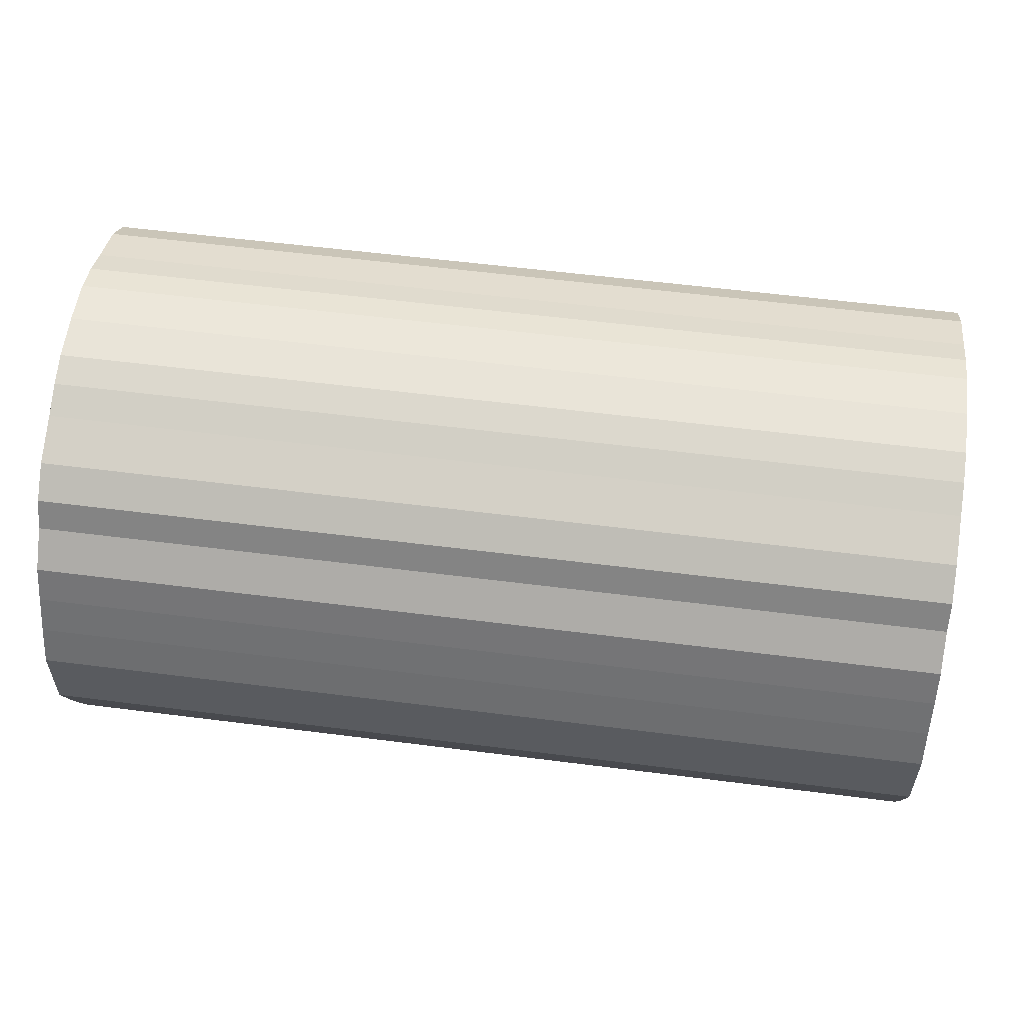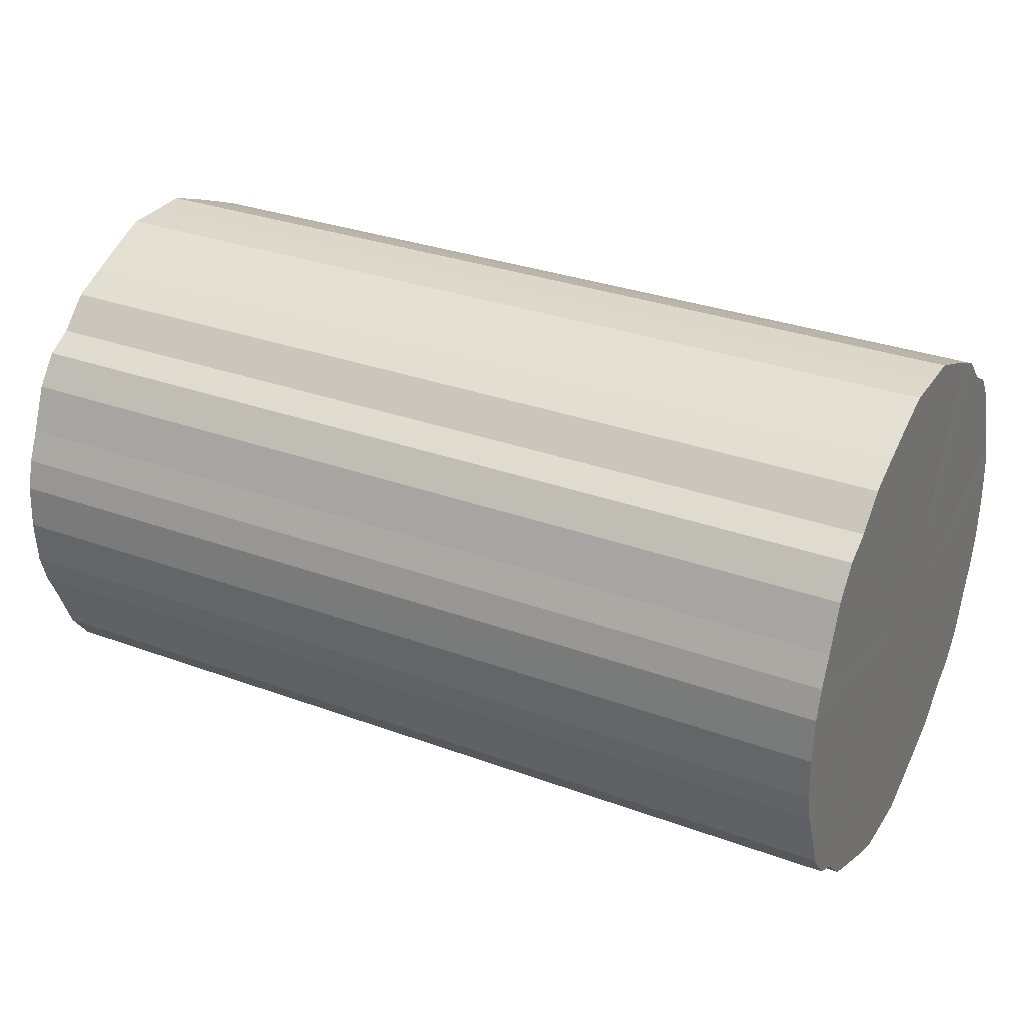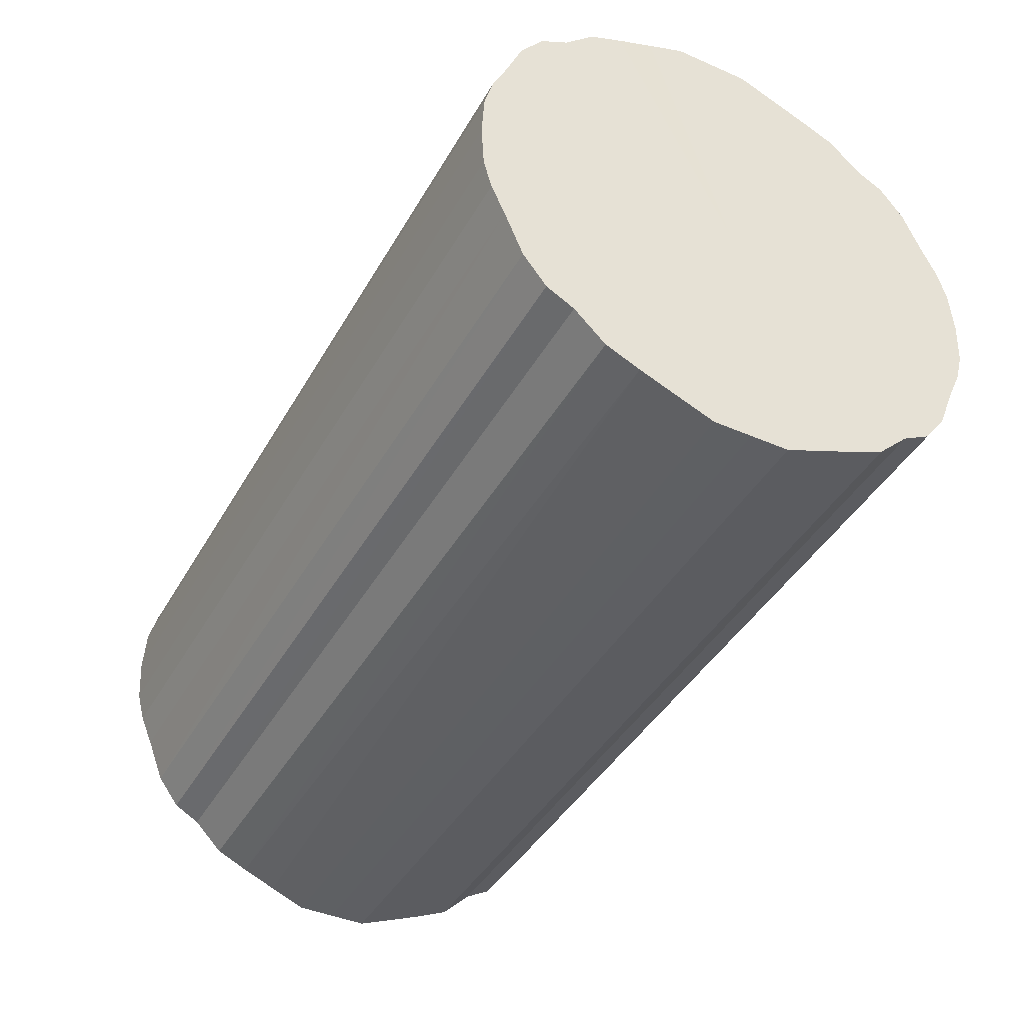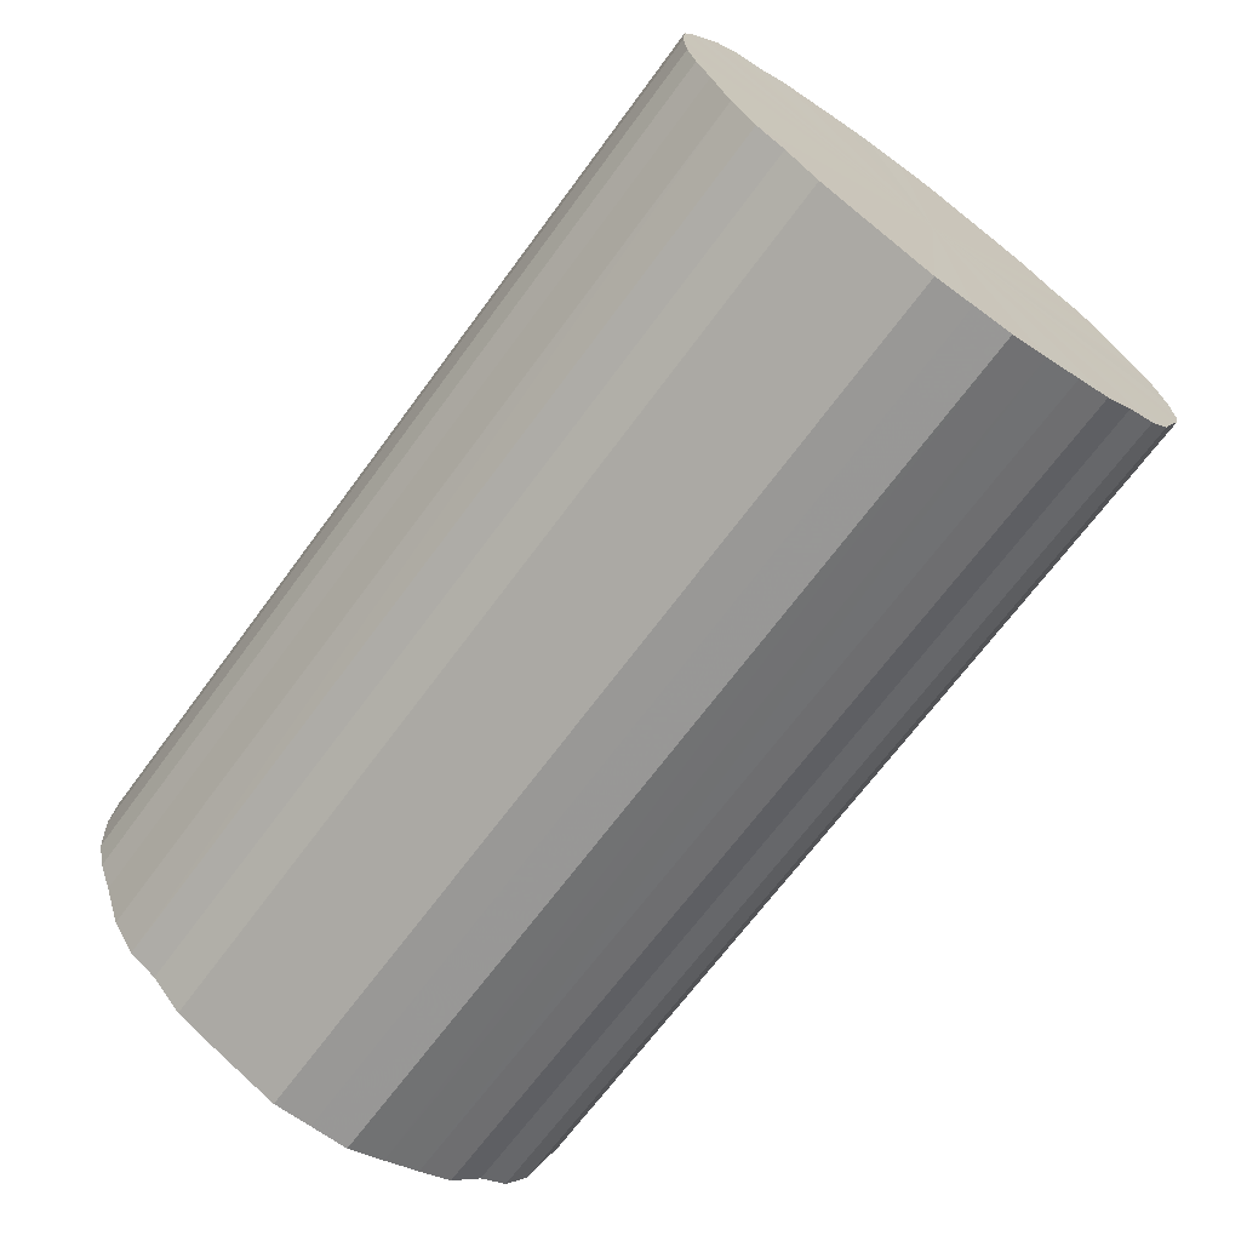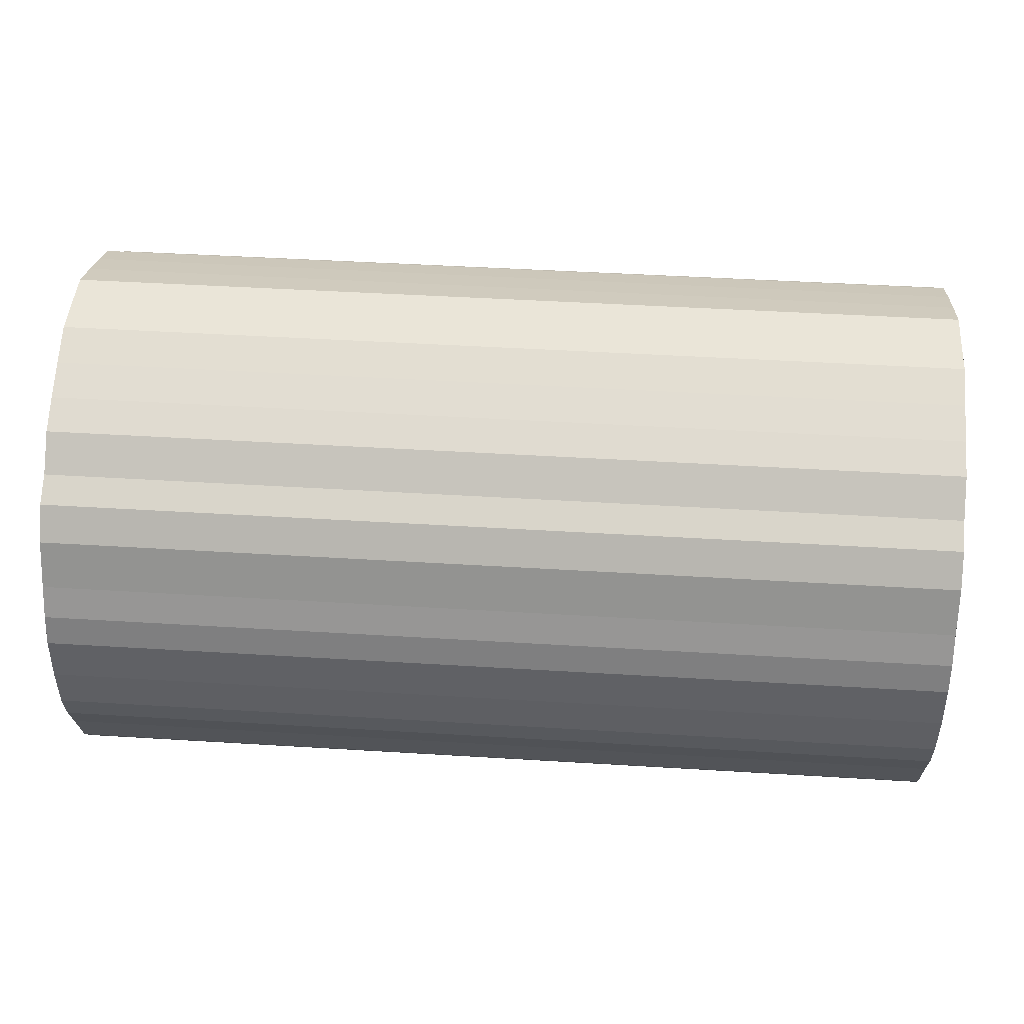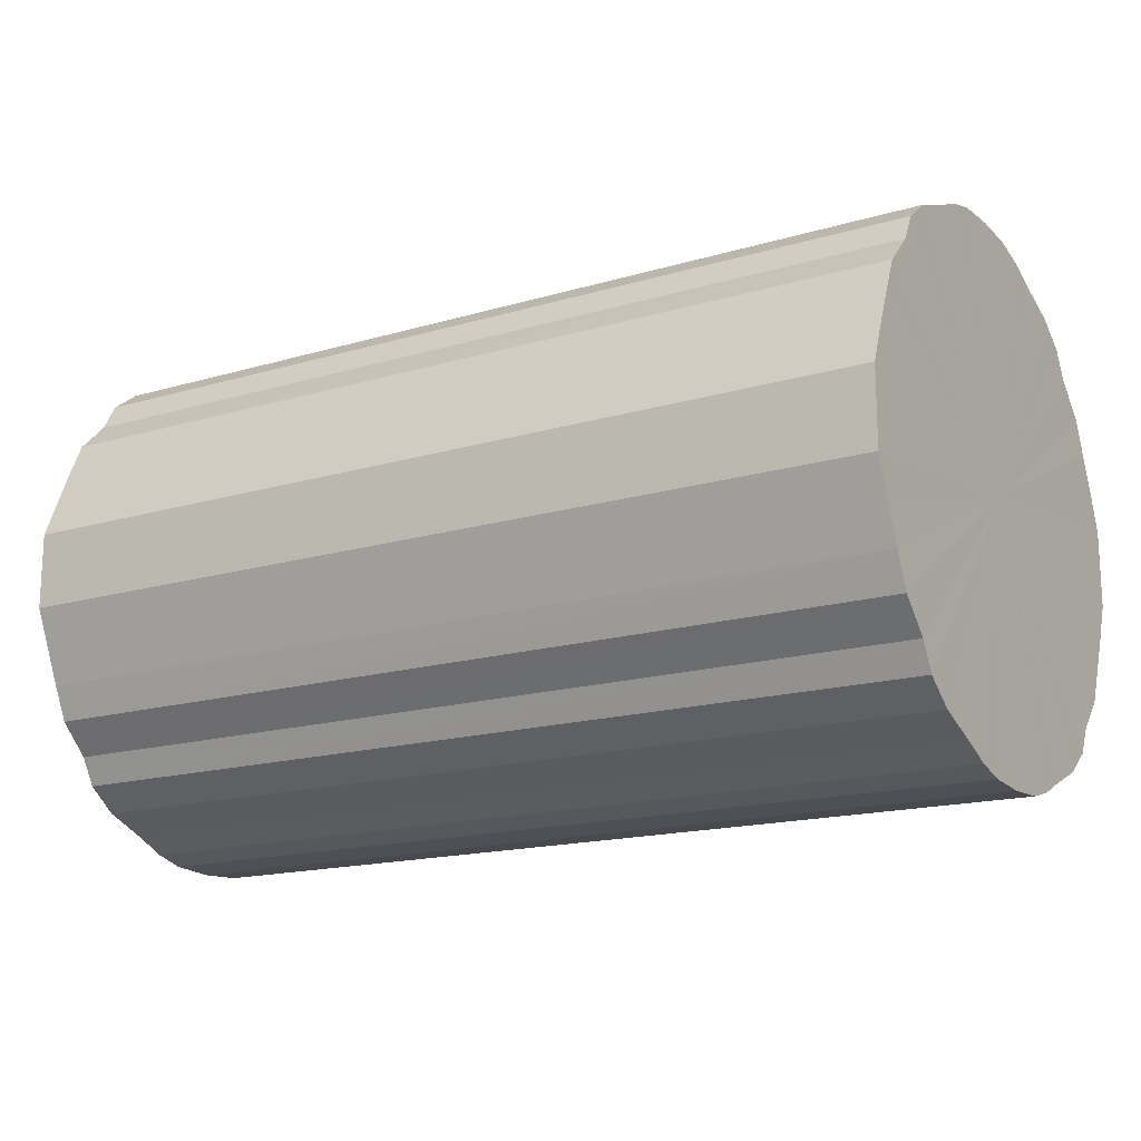
<metadata>
{"format":"obj","ext":"obj","renderer":"f3d","projection":"perspective","resolution":1024,"background":"white","views":[{"elev":56.8,"azim":7.6,"up":"+Z"},{"elev":31.0,"azim":-152.3,"up":"+Y"},{"elev":-42.0,"azim":-117.6,"up":"+Y"},{"elev":-68.5,"azim":-126.4,"up":"+Y"},{"elev":45.1,"azim":-175.9,"up":"+Y"},{"elev":-16.4,"azim":31.3,"up":"+Z"}]}
</metadata>
<code>
o 27637
v 2226 1883 20.36
v 2226 1883 20.35
v 2225 1883 20.36
v 2226 1883 20.35
v 2225 1883 20.35
v 2226 1883 20.35
v 2225 1883 20.35
v 2226 1883 20.34
v 2225 1883 20.35
v 2226 1883 20.35
v 2225 1883 20.35
v 2226 1883 20.33
v 2225 1883 20.34
v 2226 1883 20.34
v 2225 1883 20.34
v 2226 1883 20.31
v 2225 1883 20.33
v 2226 1883 20.33
v 2225 1883 20.33
v 2226 1883 20.29
v 2225 1883 20.31
v 2226 1883 20.31
v 2225 1883 20.31
v 2226 1884 20.27
v 2225 1883 20.29
v 2226 1883 20.29
v 2225 1883 20.29
v 2226 1884 20.25
v 2225 1884 20.27
v 2226 1883 20.27
v 2225 1883 20.27
v 2226 1884 20.23
v 2225 1884 20.25
v 2226 1883 20.25
v 2225 1883 20.25
v 2226 1884 20.2
v 2225 1884 20.23
v 2226 1883 20.23
v 2225 1883 20.23
v 2226 1884 20.18
v 2225 1884 20.2
v 2226 1883 20.2
v 2225 1883 20.2
v 2226 1884 20.15
v 2225 1884 20.18
v 2226 1883 20.18
v 2225 1883 20.18
v 2226 1884 20.13
v 2225 1884 20.15
v 2226 1883 20.15
v 2225 1883 20.15
v 2226 1884 20.1
v 2225 1884 20.13
v 2226 1883 20.13
v 2225 1883 20.13
v 2226 1884 20.08
v 2225 1884 20.1
v 2226 1883 20.1
v 2225 1883 20.1
v 2226 1883 20.06
v 2225 1884 20.08
v 2226 1883 20.08
v 2225 1883 20.08
v 2226 1883 20.04
v 2225 1883 20.06
v 2226 1883 20.06
v 2225 1883 20.06
v 2226 1883 20.03
v 2225 1883 20.04
v 2226 1883 20.04
v 2225 1883 20.04
v 2226 1883 20.02
v 2225 1883 20.03
v 2226 1883 20.03
v 2225 1883 20.03
v 2226 1883 20.01
v 2225 1883 20.02
v 2226 1883 20.02
v 2225 1883 20.02
v 2226 1883 20
v 2225 1883 20.01
v 2226 1883 20.01
v 2225 1883 20.01
v 2226 1883 20
v 2225 1883 20
v 2226 1883 20
v 2225 1883 20
v 2225 1883 20
v 2225 1883 20.36
v 2226 1883 20.35
v 2225 1883 20.35
v 2226 1883 20.35
v 2225 1883 20.35
v 2225 1883 20.35
v 2226 1883 20.36
v 2225 1883 20.35
v 2226 1883 20.35
v 2226 1883 20.34
v 2225 1883 20.34
v 2225 1883 20.34
v 2226 1883 20.35
v 2225 1883 20.33
v 2226 1883 20.34
v 2226 1883 20.33
v 2225 1883 20.33
v 2225 1883 20.31
v 2226 1883 20.33
v 2225 1883 20.29
v 2226 1883 20.31
v 2226 1883 20.31
v 2225 1883 20.31
v 2225 1883 20.27
v 2226 1883 20.29
v 2225 1883 20.25
v 2226 1883 20.27
v 2226 1883 20.29
v 2225 1883 20.29
v 2225 1883 20.23
v 2226 1883 20.25
v 2225 1883 20.2
v 2226 1883 20.23
v 2226 1884 20.27
v 2225 1884 20.27
v 2225 1883 20.18
v 2226 1883 20.2
v 2225 1883 20.15
v 2226 1883 20.18
v 2226 1884 20.25
v 2225 1884 20.25
v 2225 1883 20.13
v 2226 1883 20.15
v 2225 1883 20.1
v 2226 1883 20.13
v 2226 1884 20.23
v 2225 1884 20.23
v 2225 1883 20.08
v 2226 1883 20.1
v 2225 1883 20.06
v 2226 1883 20.08
v 2226 1884 20.2
v 2225 1884 20.2
v 2225 1883 20.04
v 2226 1883 20.06
v 2225 1883 20.03
v 2226 1883 20.04
v 2226 1884 20.18
v 2225 1884 20.18
v 2225 1883 20.02
v 2226 1883 20.03
v 2225 1883 20.01
v 2226 1883 20.02
v 2226 1884 20.15
v 2225 1884 20.15
v 2225 1883 20
v 2226 1883 20.01
v 2225 1883 20
v 2226 1883 20
v 2226 1884 20.13
v 2225 1884 20.13
v 2225 1883 20
v 2226 1883 20
v 2225 1883 20.01
v 2226 1883 20
v 2226 1884 20.1
v 2225 1884 20.1
v 2225 1883 20.02
v 2226 1883 20.01
v 2225 1883 20.03
v 2226 1883 20.02
v 2226 1884 20.08
v 2225 1884 20.08
v 2225 1883 20.04
v 2226 1883 20.03
v 2225 1883 20.06
v 2226 1883 20.04
v 2226 1883 20.06
v 2226 1883 20.18
v 2226 1883 20.35
v 2226 1883 20.36
v 2226 1883 20.35
v 2226 1883 20.35
v 2226 1883 20.34
v 2226 1883 20.35
v 2226 1883 20.33
v 2226 1883 20.34
v 2226 1883 20.31
v 2226 1883 20.33
v 2226 1883 20.29
v 2226 1883 20.31
v 2226 1884 20.27
v 2226 1883 20.29
v 2226 1884 20.25
v 2226 1883 20.27
v 2226 1884 20.23
v 2226 1883 20.25
v 2226 1884 20.2
v 2226 1883 20.23
v 2226 1884 20.18
v 2226 1883 20.2
v 2226 1884 20.15
v 2226 1883 20.18
v 2226 1884 20.13
v 2226 1883 20.15
v 2226 1884 20.1
v 2226 1883 20.13
v 2226 1884 20.08
v 2226 1883 20.1
v 2226 1883 20.06
v 2226 1883 20.08
v 2226 1883 20.04
v 2226 1883 20.06
v 2226 1883 20.03
v 2226 1883 20.04
v 2226 1883 20.02
v 2226 1883 20.03
v 2226 1883 20.01
v 2226 1883 20.02
v 2226 1883 20
v 2226 1883 20.01
v 2226 1883 20
v 2226 1883 20
v 2225 1883 20.18
v 2225 1883 20.36
v 2225 1883 20.35
v 2225 1883 20.35
v 2225 1883 20.35
v 2225 1883 20.35
v 2225 1883 20.34
v 2225 1883 20.34
v 2225 1883 20.33
v 2225 1883 20.33
v 2225 1883 20.31
v 2225 1883 20.31
v 2225 1883 20.29
v 2225 1883 20.29
v 2225 1884 20.27
v 2225 1883 20.27
v 2225 1884 20.25
v 2225 1883 20.25
v 2225 1884 20.23
v 2225 1883 20.23
v 2225 1884 20.2
v 2225 1883 20.2
v 2225 1884 20.18
v 2225 1883 20.18
v 2225 1884 20.15
v 2225 1883 20.15
v 2225 1884 20.13
v 2225 1883 20.13
v 2225 1884 20.1
v 2225 1883 20.1
v 2225 1884 20.08
v 2225 1883 20.08
v 2225 1883 20.06
v 2225 1883 20.06
v 2225 1883 20.04
v 2225 1883 20.04
v 2225 1883 20.03
v 2225 1883 20.03
v 2225 1883 20.02
v 2225 1883 20.02
v 2225 1883 20.01
v 2225 1883 20.01
v 2225 1883 20
v 2225 1883 20
v 2225 1883 20
f 1 2 3
f 2 4 5
f 6 1 7
f 4 8 9
f 10 6 11
f 8 12 13
f 14 10 15
f 12 16 17
f 18 14 19
f 16 20 21
f 22 18 23
f 20 24 25
f 26 22 27
f 24 28 29
f 30 26 31
f 28 32 33
f 34 30 35
f 32 36 37
f 38 34 39
f 36 40 41
f 42 38 43
f 40 44 45
f 46 42 47
f 44 48 49
f 50 46 51
f 48 52 53
f 54 50 55
f 52 56 57
f 58 54 59
f 56 60 61
f 62 58 63
f 60 64 65
f 66 62 67
f 64 68 69
f 70 66 71
f 68 72 73
f 74 70 75
f 72 76 77
f 78 74 79
f 76 80 81
f 82 78 83
f 80 84 85
f 86 82 87
f 84 86 88
f 89 90 91
f 91 92 93
f 94 95 89
f 96 97 94
f 93 98 99
f 100 101 96
f 102 103 100
f 99 104 105
f 106 107 102
f 108 109 106
f 105 110 111
f 112 113 108
f 114 115 112
f 111 116 117
f 118 119 114
f 120 121 118
f 117 122 123
f 124 125 120
f 126 127 124
f 123 128 129
f 130 131 126
f 132 133 130
f 129 134 135
f 136 137 132
f 138 139 136
f 135 140 141
f 142 143 138
f 144 145 142
f 141 146 147
f 148 149 144
f 150 151 148
f 147 152 153
f 154 155 150
f 156 157 154
f 153 158 159
f 160 161 156
f 162 163 160
f 159 164 165
f 166 167 162
f 168 169 166
f 165 170 171
f 172 173 168
f 174 175 172
f 171 176 174
f 177 178 179
f 177 180 178
f 177 179 181
f 177 182 180
f 177 181 183
f 177 184 182
f 177 183 185
f 177 186 184
f 177 185 187
f 177 188 186
f 177 187 189
f 177 190 188
f 177 189 191
f 177 192 190
f 177 191 193
f 177 194 192
f 177 193 195
f 177 196 194
f 177 195 197
f 177 198 196
f 177 197 199
f 177 200 198
f 177 199 201
f 177 202 200
f 177 201 203
f 177 204 202
f 177 203 205
f 177 206 204
f 177 205 207
f 177 208 206
f 177 207 209
f 177 210 208
f 177 209 211
f 177 212 210
f 177 211 213
f 177 214 212
f 177 213 215
f 177 216 214
f 177 215 217
f 177 218 216
f 177 217 219
f 177 220 218
f 177 219 221
f 177 221 220
f 222 223 224
f 222 225 223
f 222 224 226
f 222 227 225
f 222 226 228
f 222 229 227
f 222 228 230
f 222 231 229
f 222 230 232
f 222 233 231
f 222 232 234
f 222 235 233
f 222 234 236
f 222 237 235
f 222 236 238
f 222 239 237
f 222 238 240
f 222 241 239
f 222 240 242
f 222 243 241
f 222 242 244
f 222 245 243
f 222 244 246
f 222 247 245
f 222 246 248
f 222 249 247
f 222 248 250
f 222 251 249
f 222 250 252
f 222 253 251
f 222 252 254
f 222 255 253
f 222 254 256
f 222 257 255
f 222 256 258
f 222 259 257
f 222 258 260
f 222 261 259
f 222 260 262
f 222 263 261
f 222 262 264
f 222 265 263
f 222 264 266
f 222 266 265

</code>
